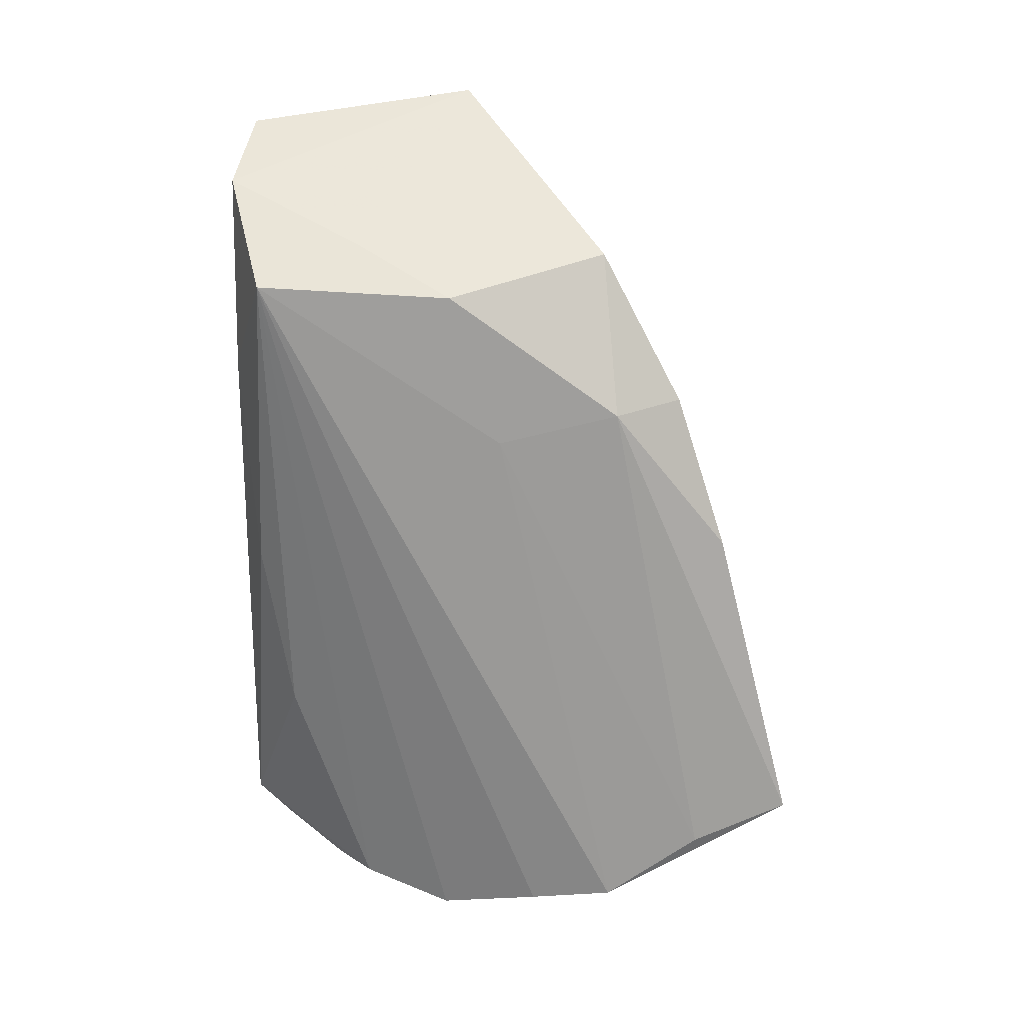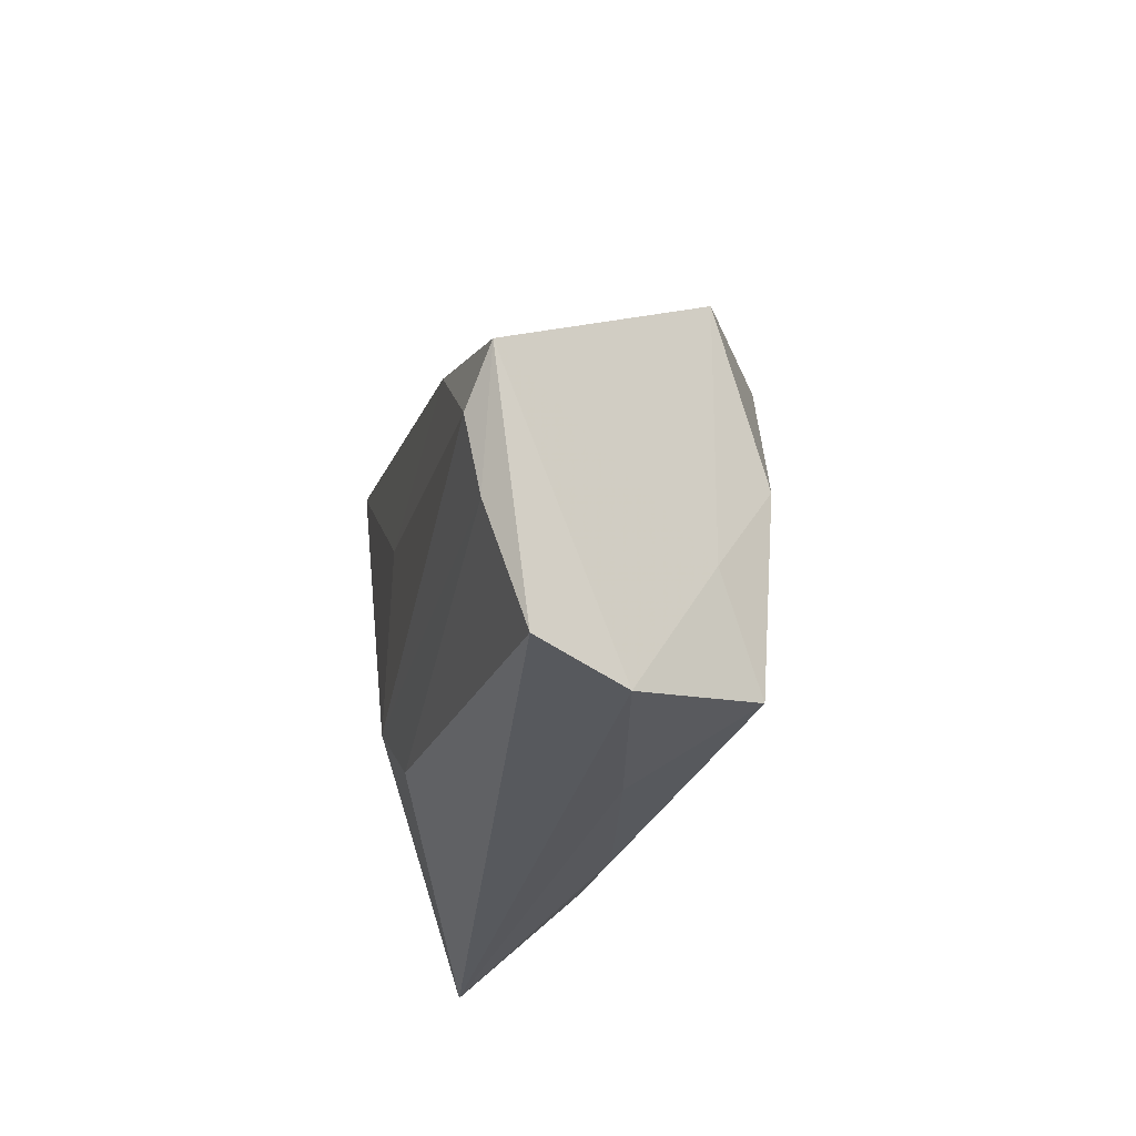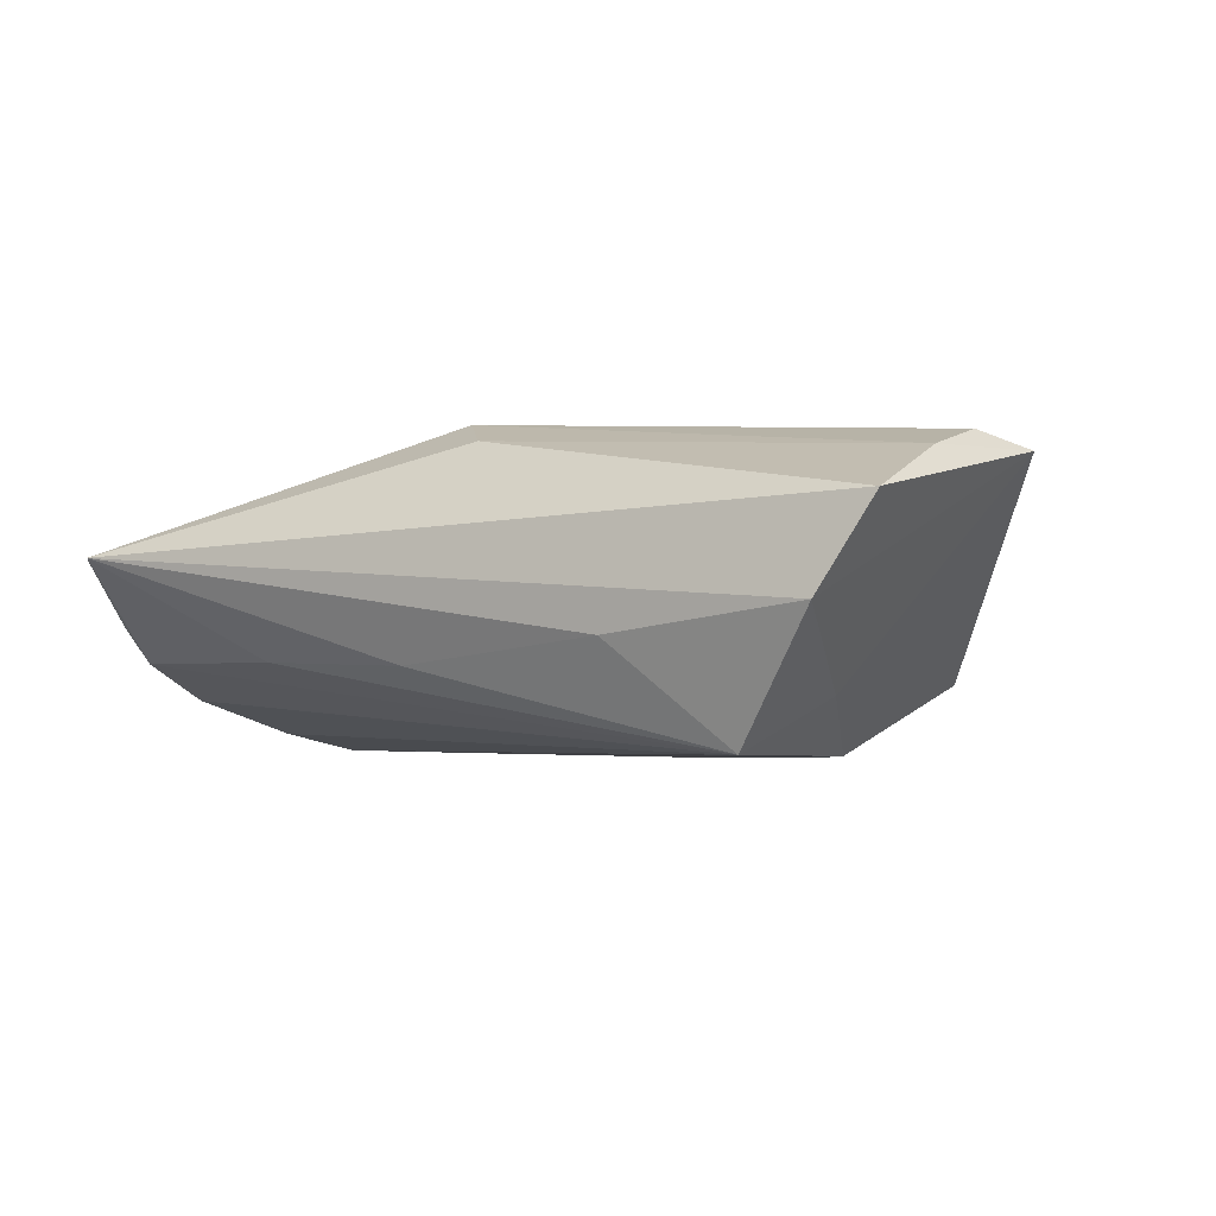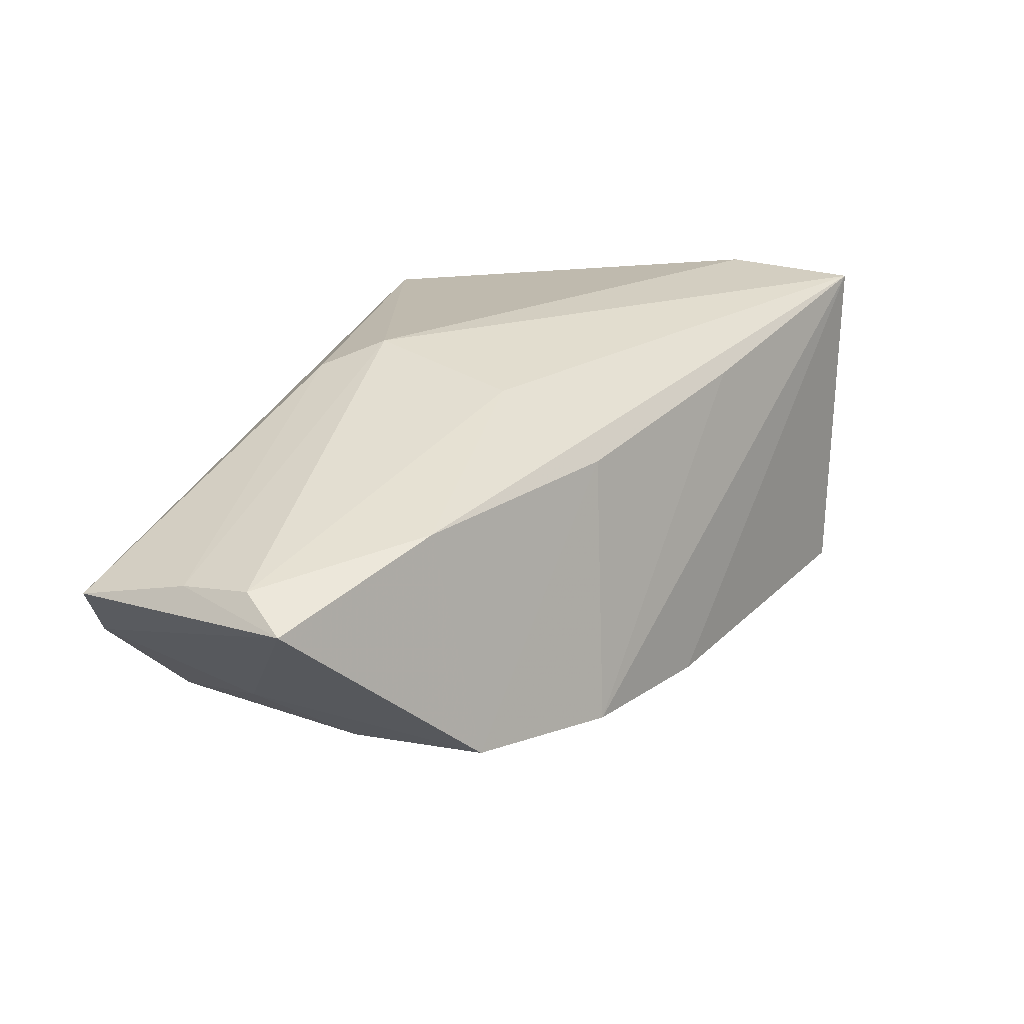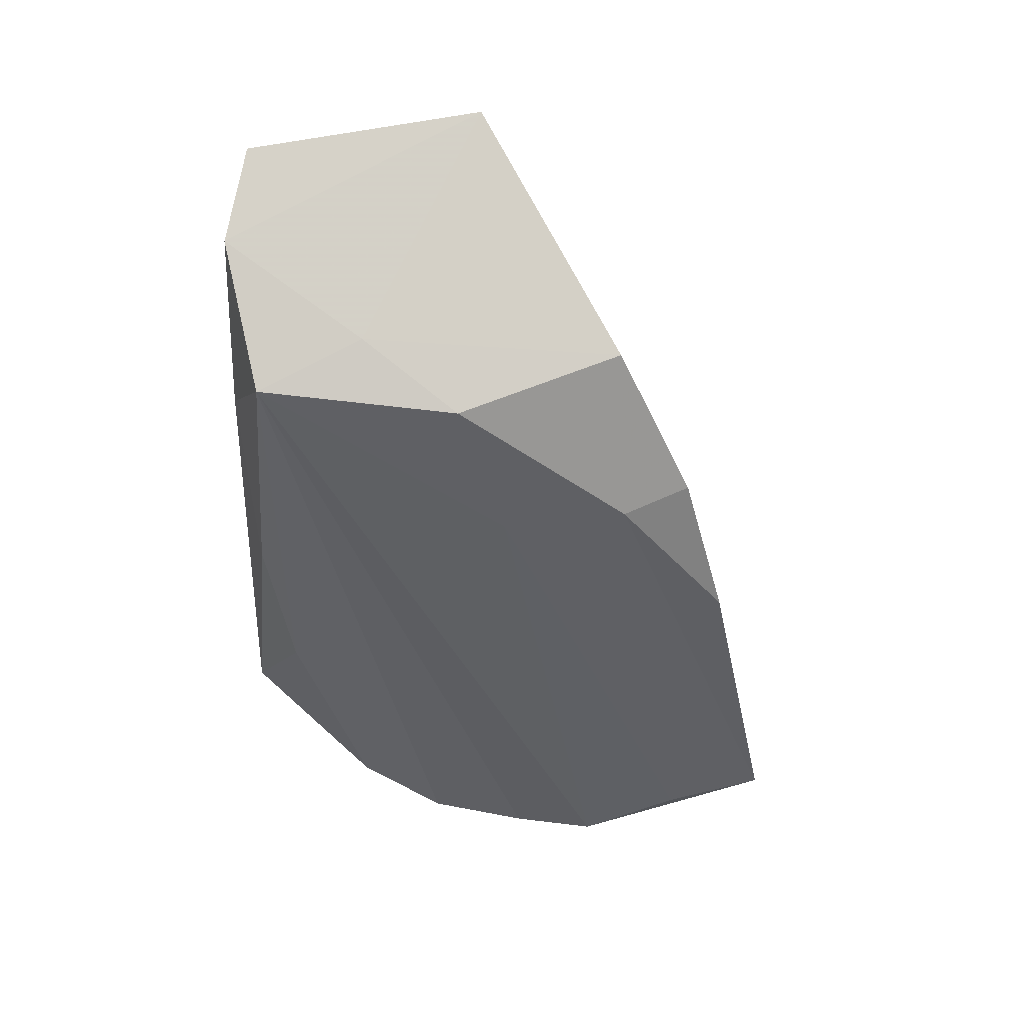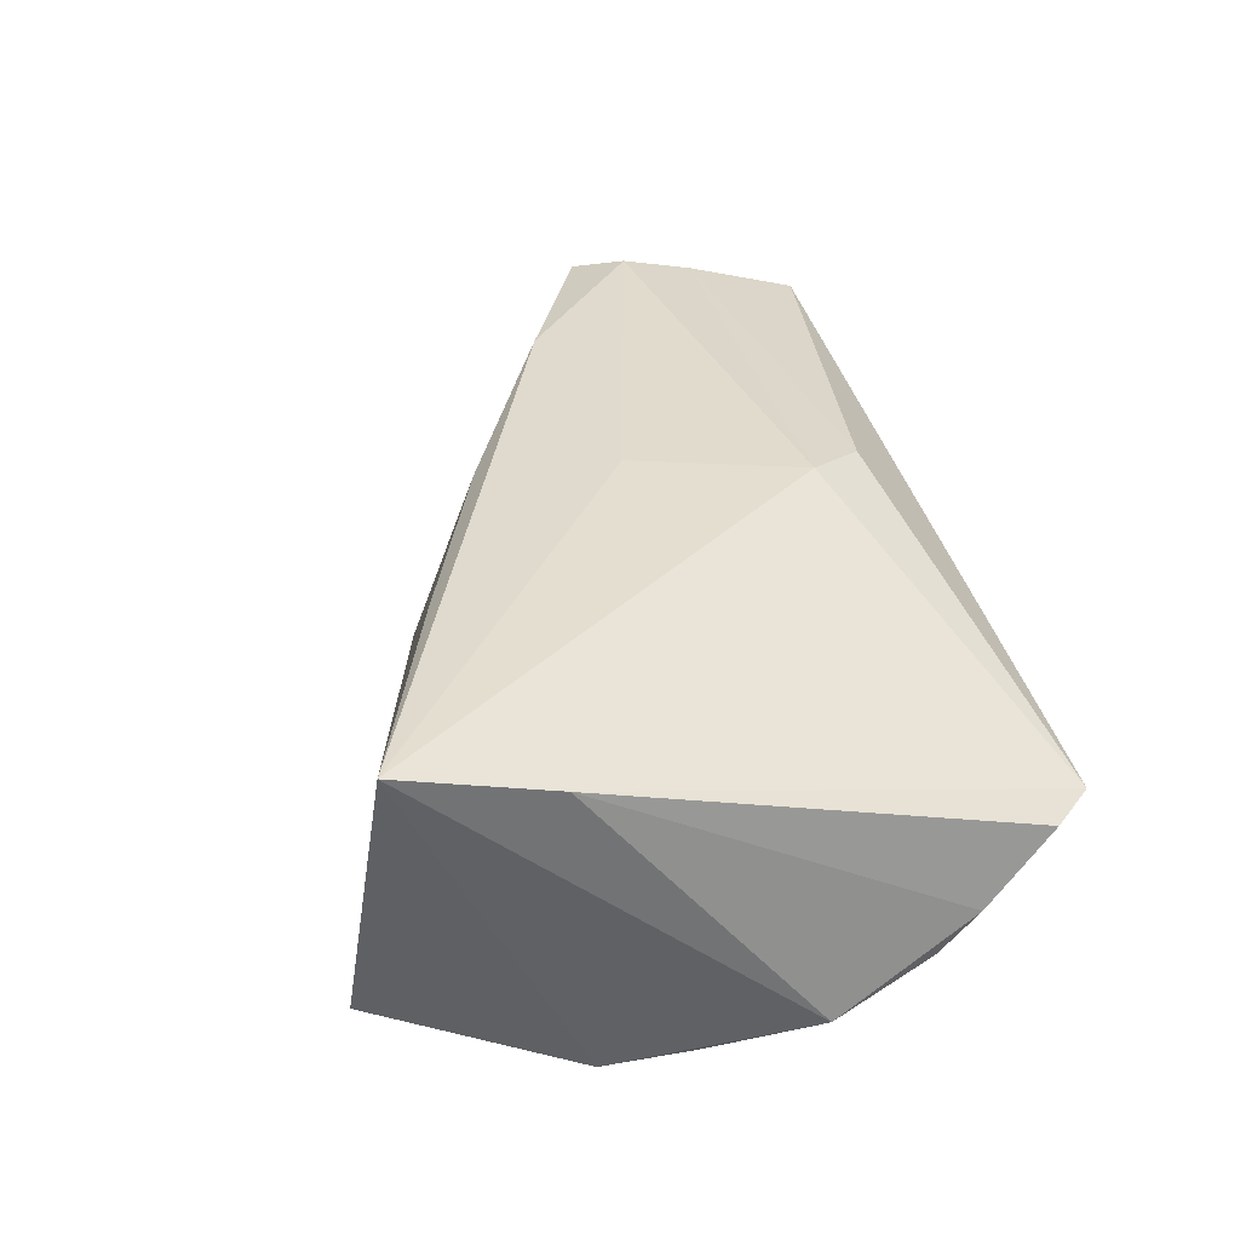
<metadata>
{"format":"obj","ext":"obj","renderer":"f3d","projection":"perspective","resolution":1024,"background":"white","views":[{"elev":-68.5,"azim":89.3,"up":"+Z"},{"elev":-28.4,"azim":80.2,"up":"+Y"},{"elev":1.1,"azim":32.0,"up":"+Z"},{"elev":34.9,"azim":111.7,"up":"+Z"},{"elev":-41.6,"azim":87.1,"up":"+Z"},{"elev":35.8,"azim":-103.2,"up":"+Z"}]}
</metadata>
<code>
v 0.02692 0.01678 -0.01947
v -0.04541 0.02018 0.01759
v 0.007155 -0.02531 0.01756
v -0.04893 -0.01745 -0.00858
v 0.04701 -0.01748 -0.009642
v -0.0421 0.03806 0.01986
v -0.02934 0.04169 -0.02209
v 0.001299 -0.01823 0.01986
v 0.04187 -0.005271 -0.01699
v 0.007832 0.002622 0.01986
v -0.04689 0.007003 -0.01881
v -0.04213 -0.03518 0.004763
v 0.04622 0.01491 -0.01001
v 0.0143 0.01871 0.01621
v 0.02869 -0.03488 -0.003166
v -0.01201 0.02823 0.01741
v 0.05864 -0.01864 0.01619
v 0.02799 0.02516 -0.0154
v -0.04426 0.0176 -0.02163
v 0.04033 0.006182 0.0182
v -0.05091 -0.005783 -0.01382
v 0.05905 -0.009651 0.0181
v 0.05931 -0.03301 0.01148
v 0.009067 0.03151 -0.01914
v -0.04864 -0.02215 -0.003818
v 0.04251 -0.03035 -0.01508
v -0.04627 -0.03055 0.004029
v 0.001733 -0.03219 -0.007045
v -0.02064 -0.02803 -0.007315
v 0.05315 -0.03518 0.0007112
v 0.02264 0.001451 -0.01854
v 0.06319 -0.003551 0.01592
v -0.03494 0.02958 -0.02238
f 23 12 30
f 30 32 23
f 2 8 6
f 12 8 2
f 6 21 2
f 3 12 23
f 3 8 12
f 6 8 10
f 22 10 8
f 6 7 19
f 19 21 6
f 15 30 12
f 26 30 15
f 5 30 26
f 32 30 5
f 12 2 27
f 24 7 6
f 6 18 24
f 23 32 17
f 32 22 17
f 17 3 23
f 8 3 17
f 17 22 8
f 33 19 7
f 26 21 11
f 11 19 26
f 21 19 11
f 12 29 28
f 28 29 26
f 28 15 12
f 26 15 28
f 4 21 26
f 26 29 4
f 4 29 12
f 1 24 18
f 7 24 1
f 1 33 7
f 32 5 13
f 18 14 13
f 13 1 18
f 25 2 21
f 25 27 2
f 21 4 25
f 12 27 25
f 25 4 12
f 16 18 6
f 16 14 18
f 31 1 26
f 33 1 31
f 26 19 31
f 19 33 31
f 32 13 20
f 20 13 14
f 20 22 32
f 20 16 6
f 14 16 20
f 6 10 20
f 10 22 20
f 9 5 26
f 9 13 5
f 26 1 9
f 1 13 9

</code>
